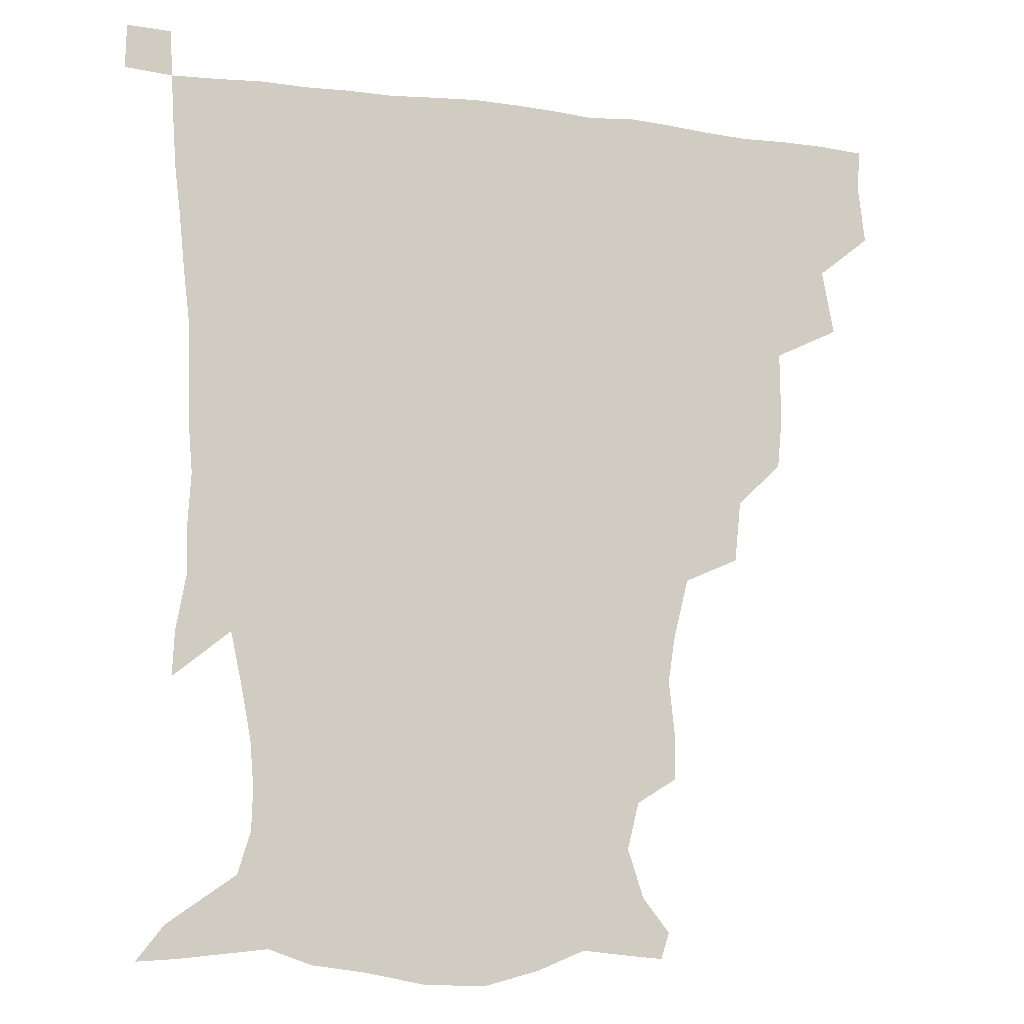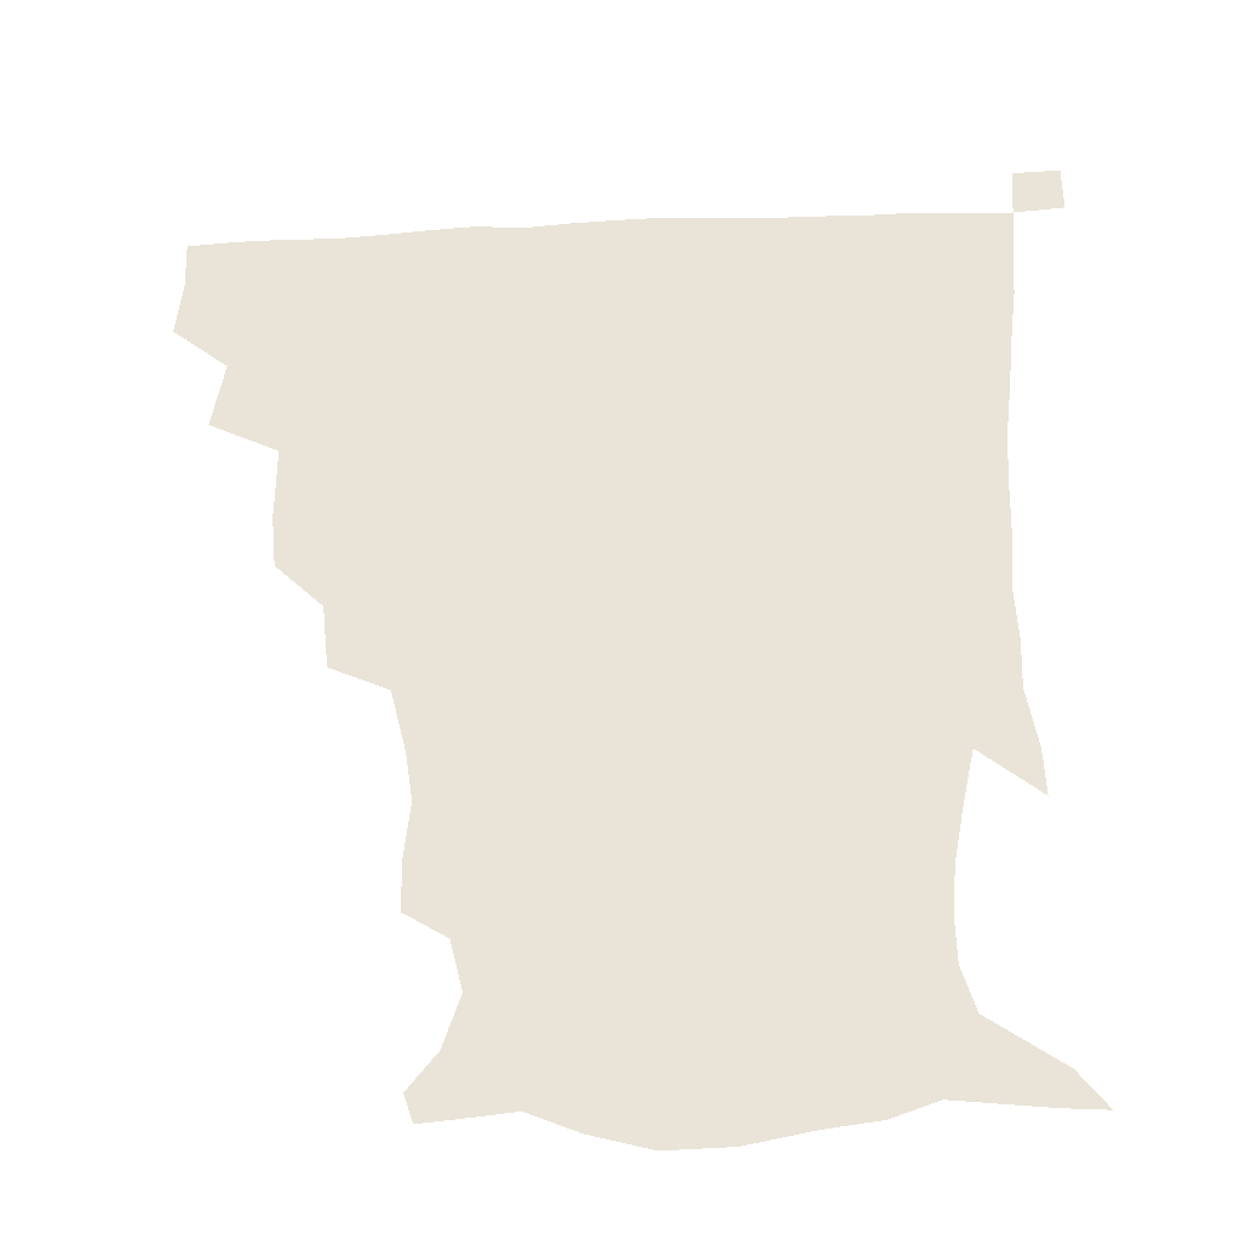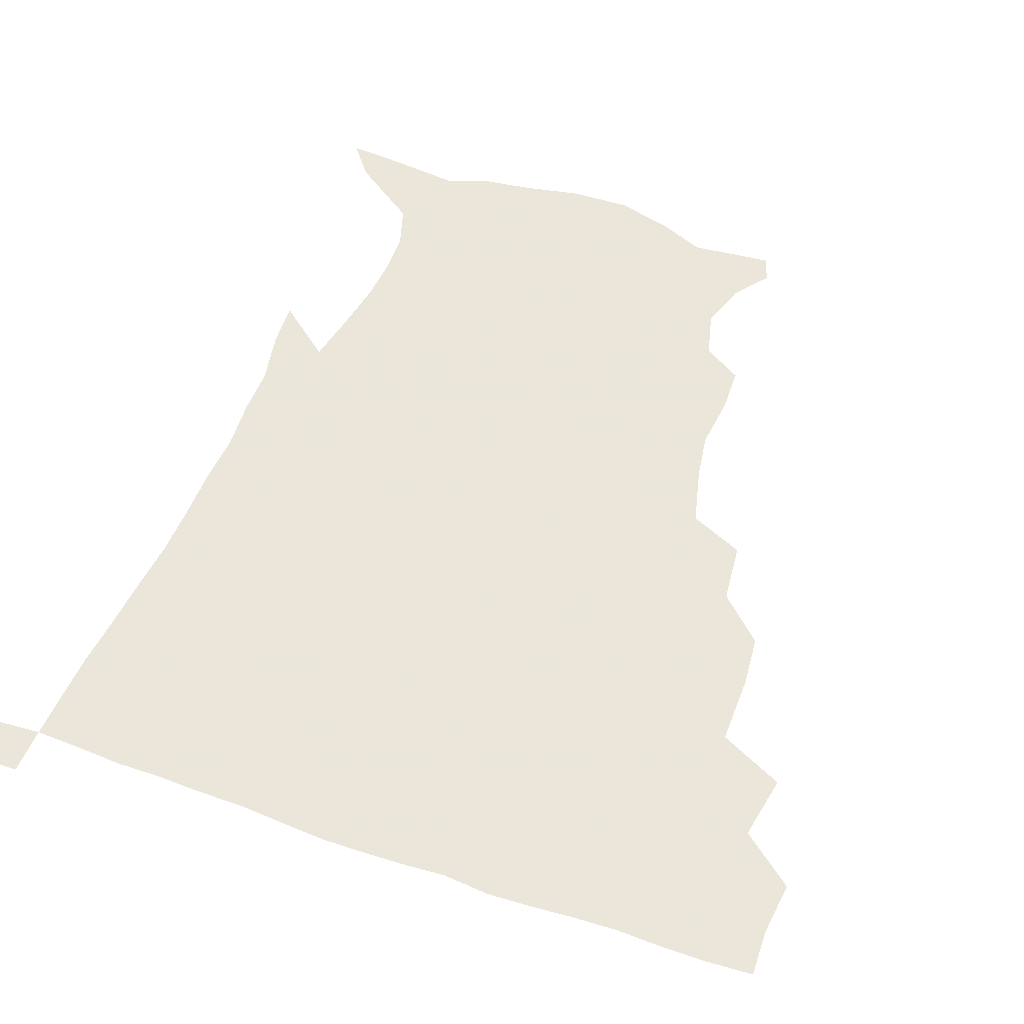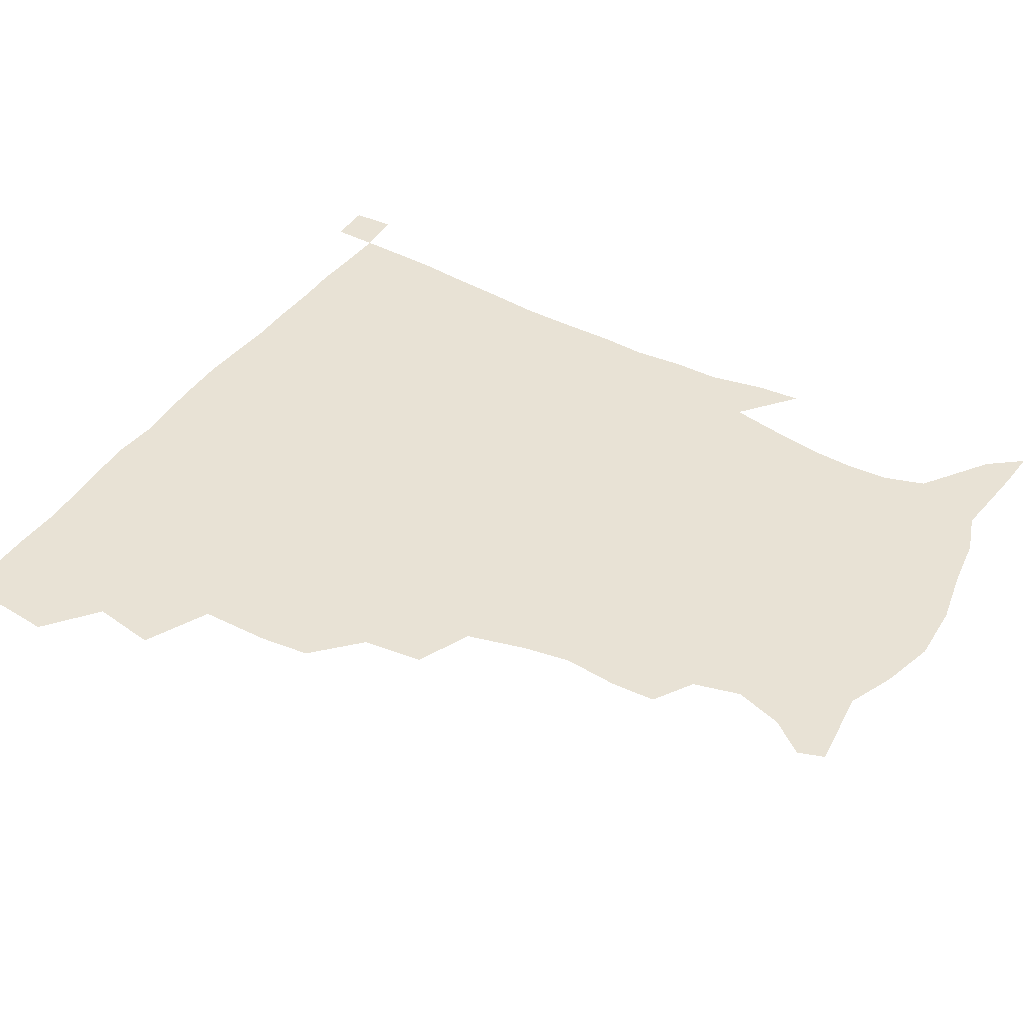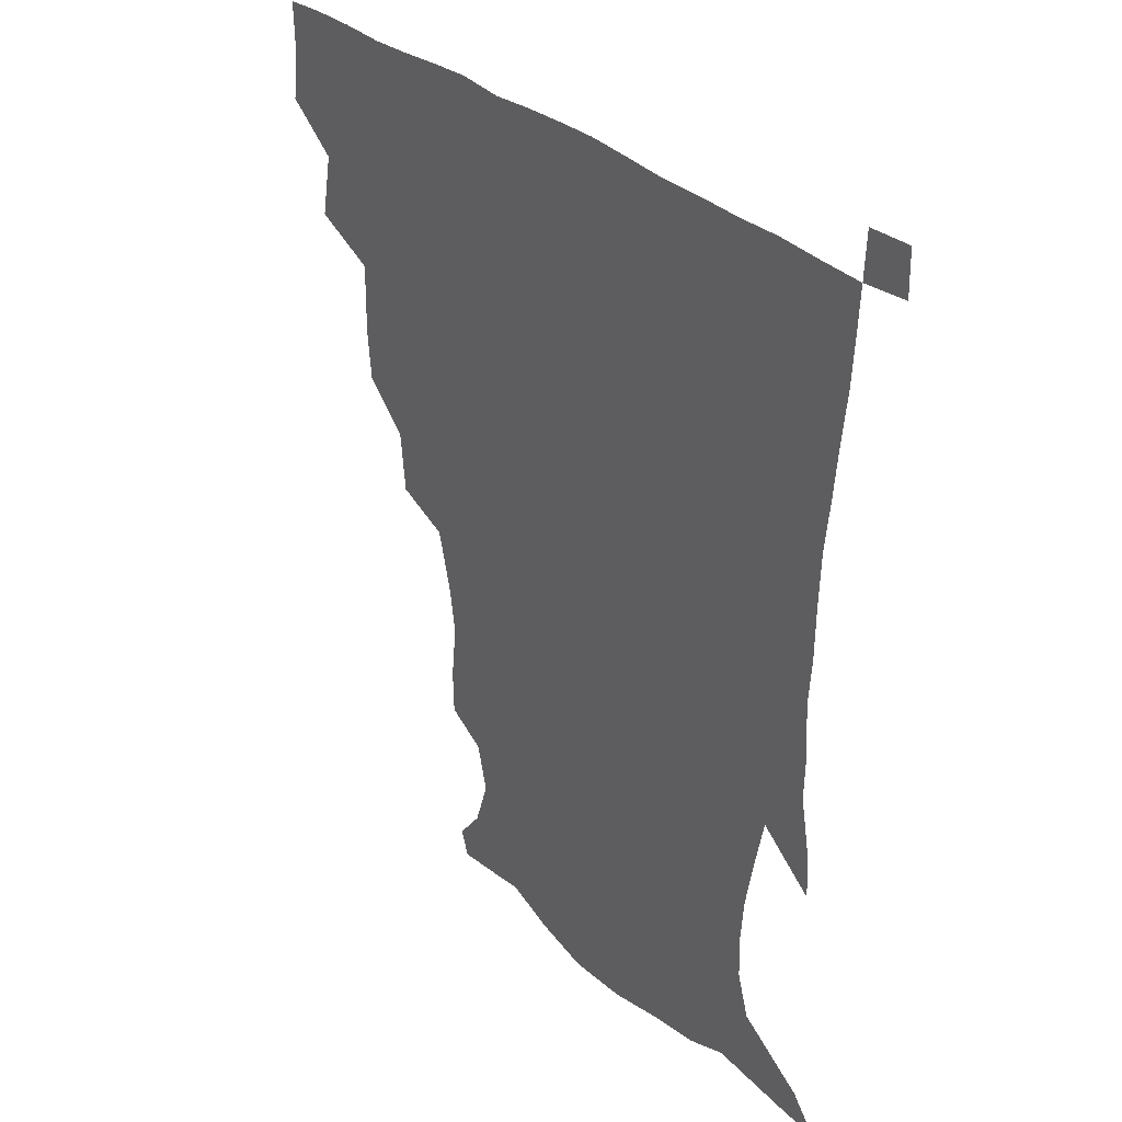
<metadata>
{"format":"obj","ext":"obj","renderer":"f3d","projection":"perspective","resolution":1024,"background":"white","views":[{"elev":-10.8,"azim":161.9,"up":"+Y"},{"elev":-32.3,"azim":3.7,"up":"+Y"},{"elev":55.0,"azim":-159.8,"up":"+Z"},{"elev":40.7,"azim":-59.2,"up":"+Z"},{"elev":32.5,"azim":51.0,"up":"+Y"}]}
</metadata>
<code>
v 435.1 402.3 0
v 437.1 420.1 0
v 436.7 435.4 0
v 448.6 366.7 0
v 452.7 388.1 0
v 452.3 404.6 0
v 452.2 420.3 0
v 451.6 436.3 0
v 471.6 315.7 0
v 470 332.6 0
v 470.3 356.1 0
v 469.3 374.3 0
v 469.2 390.6 0
v 467.9 405.6 0
v 467.2 420.9 0
v 466.6 436.5 0
v 488.7 281.1 0
v 486.6 301.3 0
v 486.4 323.5 0
v 485.5 341.7 0
v 485.9 361.5 0
v 485 376.9 0
v 484 391.5 0
v 483.1 406.1 0
v 482.5 420.9 0
v 482.2 436 0
v 512.6 204.3 0
v 512.2 219.1 0
v 514.3 237.6 0
v 512 252.8 0
v 507 272.9 0
v 502.8 292.4 0
v 503.8 316.3 0
v 502.2 331.9 0
v 500.6 346.5 0
v 500.2 362.9 0
v 499.5 377.6 0
v 498.6 392 0
v 497.8 406.5 0
v 497.3 421.2 0
v 497 436.7 0
v 515.3 153 0
v 524.4 164.5 0
v 529.7 180.6 0
v 525.8 196.1 0
v 526.7 217.7 0
v 525.5 232.6 0
v 524.5 249.1 0
v 521.6 265.8 0
v 518.9 282.3 0
v 516.9 298.6 0
v 517 319.2 0
v 515.7 333.5 0
v 515.4 349.3 0
v 514.4 363.3 0
v 514.2 378.1 0
v 513.1 392.2 0
v 512.6 406.7 0
v 512.1 421.1 0
v 511.6 437.8 0
v 518.1 144.4 0
v 528.6 156.6 0
v 536.2 171.3 0
v 538.2 187.9 0
v 537.2 205.3 0
v 539 227 0
v 537.4 241.7 0
v 535.5 255.2 0
v 532.9 269.1 0
v 531.4 286.3 0
v 531.3 304.8 0
v 530.5 320.3 0
v 530 335.2 0
v 529.8 350.4 0
v 529.2 364.2 0
v 529.3 378.5 0
v 528.2 392.5 0
v 527.5 407 0
v 526.7 422.4 0
v 526 438.5 0
v 530.1 145.5 0
v 542.8 161 0
v 549.5 180.3 0
v 549.4 194.6 0
v 549.7 210.2 0
v 550.1 232.2 0
v 549.2 245.6 0
v 548.2 261.5 0
v 546 273.7 0
v 545.2 290.1 0
v 545.1 307.2 0
v 544.5 321.9 0
v 544.5 336.7 0
v 544.1 350.8 0
v 544 365 0
v 543.4 378.5 0
v 542.9 392.4 0
v 543 406.5 0
v 542.2 421.3 0
v 541.2 437.1 0
v 545.8 147.1 0
v 558.2 165.5 0
v 561.1 181.2 0
v 561.1 197.3 0
v 562.7 216.4 0
v 562 231.9 0
v 561.1 247.9 0
v 560.4 262.3 0
v 559.2 277 0
v 559 293.1 0
v 559.1 308.8 0
v 558.3 321.2 0
v 558.4 337.3 0
v 558.5 351.7 0
v 558.3 365.1 0
v 557.6 378.4 0
v 557.9 392.5 0
v 557.6 406.6 0
v 556.8 421.3 0
v 555.6 438.1 0
v 561.5 140.6 0
v 571.8 166.3 0
v 574.3 184.9 0
v 574.5 197.5 0
v 574.2 217.7 0
v 574.9 232.6 0
v 573.6 247.2 0
v 573.4 262.1 0
v 572.5 275.8 0
v 572.1 291.7 0
v 572.2 308.6 0
v 572.8 324.2 0
v 572.4 336.8 0
v 572.5 351.2 0
v 572.8 365.3 0
v 572.6 378.6 0
v 572.9 392.6 0
v 572.7 406.3 0
v 571.2 422.1 0
v 569.8 438.6 0
v 580.2 135.6 0
v 585.5 166 0
v 586.6 185.1 0
v 587.5 203.9 0
v 587.4 219 0
v 587.5 236.1 0
v 587.1 249.2 0
v 586.5 266.1 0
v 587 279.4 0
v 586.1 294 0
v 586.2 310.3 0
v 586.3 324.6 0
v 586.7 338.1 0
v 586.9 352.7 0
v 586.9 365 0
v 587.8 379.4 0
v 587.5 392.8 0
v 587.1 406.3 0
v 585.6 422.5 0
v 583.9 438.9 0
v 600.5 136.2 0
v 599.8 164.7 0
v 599.9 184.7 0
v 600.1 200.5 0
v 600.4 217.2 0
v 599.8 233.9 0
v 599.7 250.1 0
v 599.9 263.4 0
v 599.4 281.1 0
v 599.9 294.3 0
v 599.7 309.9 0
v 600.4 322.5 0
v 600.4 338.3 0
v 600.7 351.6 0
v 601.7 366.4 0
v 602 379.8 0
v 601.9 393.1 0
v 601.3 407.6 0
v 600.1 422.7 0
v 598.6 438 0
v 620.5 140.1 0
v 615.5 161.8 0
v 612.5 183.6 0
v 612.1 200.1 0
v 612.9 217.7 0
v 612.4 234.7 0
v 612.6 248.2 0
v 613.1 264.4 0
v 612.7 278.7 0
v 613 294 0
v 613 308.8 0
v 614 325.4 0
v 614.2 338.1 0
v 614.7 351.1 0
v 615.3 366.3 0
v 615.9 379.9 0
v 616.3 393.3 0
v 617 407.1 0
v 616.1 421.5 0
v 614.2 436.9 0
v 637.8 142.4 0
v 629.4 163.2 0
v 626.8 178.8 0
v 624 197.5 0
v 624.1 218.5 0
v 624.7 234.4 0
v 625.6 247.7 0
v 625.6 265.1 0
v 626.7 276.5 0
v 626.3 291.9 0
v 626.5 306.4 0
v 626.2 325 0
v 627.4 339 0
v 628.4 351.3 0
v 629.1 365.4 0
v 629.9 379.2 0
v 630.7 393.2 0
v 631.7 407.1 0
v 631 421.4 0
v 629.2 436.9 0
v 652 147.4 0
v 643.2 162.4 0
v 637.5 180.9 0
v 636.3 195.3 0
v 636 213.1 0
v 636.8 229.7 0
v 638.9 243.2 0
v 638.6 261.2 0
v 638.9 276.3 0
v 638.9 291.2 0
v 639.4 306.2 0
v 640.3 320.2 0
v 640.3 337 0
v 641.8 350 0
v 642.8 364.4 0
v 643.7 379.9 0
v 644.7 392.8 0
v 645.5 407.3 0
v 645.9 421.1 0
v 644.8 436.4 0
v 667.7 145.7 0
v 656.7 160.7 0
v 649.8 176.6 0
v 647.5 190.8 0
v 646.5 209.4 0
v 648.3 223.8 0
v 650.8 239.3 0
v 651.6 257.4 0
v 651.1 273.7 0
v 651.9 287.3 0
v 651.6 304.1 0
v 653 317.4 0
v 653.2 333.8 0
v 654.8 348.1 0
v 656.4 362.2 0
v 657.2 378.2 0
v 658.6 392.7 0
v 659.6 406.9 0
v 660.3 421 0
v 659.7 436.6 0
v 681.6 144.3 0
v 670.5 157.9 0
v 662.6 170.6 0
v 658.3 184.6 0
v 657.9 198.4 0
v 659.1 213.6 0
v 662.3 230.2 0
v 666.2 248.5 0
v 665.8 264.5 0
v 664.8 281.1 0
v 664.6 297.6 0
v 665.3 312.6 0
v 667.9 325.6 0
v 667.4 344.4 0
v 669 360.2 0
v 670 377.2 0
v 672.6 390.8 0
v 673.7 406.2 0
v 674.7 420.8 0
v 675.3 435.7 0
v 694.2 143.5 0
v 685.2 154.9 0
v 685.1 233.2 0
v 684.4 248 0
v 681 267.1 0
v 681.4 282.2 0
v 680.4 299.9 0
v 681.6 315.4 0
v 681.9 333.2 0
v 682.7 351.6 0
v 684.7 368.9 0
v 686.5 387.2 0
v 688.5 403.6 0
v 689.6 419.8 0
v 690.5 435.1 0
v 691.2 450.7 0
v 706.3 436.2 0
v 706 451.1 0
f 5 6 1
f 1 6 2
f 6 7 2
f 2 7 3
f 7 8 3
f 11 12 4
f 4 12 5
f 12 13 5
f 5 13 6
f 13 14 6
f 6 14 7
f 14 15 7
f 7 15 8
f 15 16 8
f 18 19 9
f 9 19 10
f 19 20 10
f 10 20 11
f 20 21 11
f 11 21 12
f 21 22 12
f 12 22 13
f 22 23 13
f 13 23 14
f 23 24 14
f 14 24 15
f 24 25 15
f 15 25 16
f 25 26 16
f 31 32 17
f 17 32 18
f 32 33 18
f 18 33 19
f 33 34 19
f 19 34 20
f 34 35 20
f 20 35 21
f 35 36 21
f 21 36 22
f 36 37 22
f 22 37 23
f 37 38 23
f 23 38 24
f 38 39 24
f 24 39 25
f 39 40 25
f 25 40 26
f 40 41 26
f 45 46 27
f 27 46 28
f 46 47 28
f 28 47 29
f 47 48 29
f 29 48 30
f 48 49 30
f 30 49 31
f 49 50 31
f 31 50 32
f 50 51 32
f 32 51 33
f 51 52 33
f 33 52 34
f 52 53 34
f 34 53 35
f 53 54 35
f 35 54 36
f 54 55 36
f 36 55 37
f 55 56 37
f 37 56 38
f 56 57 38
f 38 57 39
f 57 58 39
f 39 58 40
f 58 59 40
f 40 59 41
f 59 60 41
f 61 62 42
f 42 62 43
f 62 63 43
f 43 63 44
f 63 64 44
f 44 64 45
f 64 65 45
f 45 65 46
f 65 66 46
f 46 66 47
f 66 67 47
f 47 67 48
f 67 68 48
f 48 68 49
f 68 69 49
f 49 69 50
f 69 70 50
f 50 70 51
f 70 71 51
f 51 71 52
f 71 72 52
f 52 72 53
f 72 73 53
f 53 73 54
f 73 74 54
f 54 74 55
f 74 75 55
f 55 75 56
f 75 76 56
f 56 76 57
f 76 77 57
f 57 77 58
f 77 78 58
f 58 78 59
f 78 79 59
f 59 79 60
f 79 80 60
f 61 81 62
f 81 82 62
f 62 82 63
f 82 83 63
f 63 83 64
f 83 84 64
f 64 84 65
f 84 85 65
f 65 85 66
f 85 86 66
f 66 86 67
f 86 87 67
f 67 87 68
f 87 88 68
f 68 88 69
f 88 89 69
f 69 89 70
f 89 90 70
f 70 90 71
f 90 91 71
f 71 91 72
f 91 92 72
f 72 92 73
f 92 93 73
f 73 93 74
f 93 94 74
f 74 94 75
f 94 95 75
f 75 95 76
f 95 96 76
f 76 96 77
f 96 97 77
f 77 97 78
f 97 98 78
f 78 98 79
f 98 99 79
f 79 99 80
f 99 100 80
f 81 101 82
f 101 102 82
f 82 102 83
f 102 103 83
f 83 103 84
f 103 104 84
f 84 104 85
f 104 105 85
f 85 105 86
f 105 106 86
f 86 106 87
f 106 107 87
f 87 107 88
f 107 108 88
f 88 108 89
f 108 109 89
f 89 109 90
f 109 110 90
f 90 110 91
f 110 111 91
f 91 111 92
f 111 112 92
f 92 112 93
f 112 113 93
f 93 113 94
f 113 114 94
f 94 114 95
f 114 115 95
f 95 115 96
f 115 116 96
f 96 116 97
f 116 117 97
f 97 117 98
f 117 118 98
f 98 118 99
f 118 119 99
f 99 119 100
f 119 120 100
f 101 121 102
f 121 122 102
f 102 122 103
f 122 123 103
f 103 123 104
f 123 124 104
f 104 124 105
f 124 125 105
f 105 125 106
f 125 126 106
f 106 126 107
f 126 127 107
f 107 127 108
f 127 128 108
f 108 128 109
f 128 129 109
f 109 129 110
f 129 130 110
f 110 130 111
f 130 131 111
f 111 131 112
f 131 132 112
f 112 132 113
f 132 133 113
f 113 133 114
f 133 134 114
f 114 134 115
f 134 135 115
f 115 135 116
f 135 136 116
f 116 136 117
f 136 137 117
f 117 137 118
f 137 138 118
f 118 138 119
f 138 139 119
f 119 139 120
f 139 140 120
f 121 141 122
f 141 142 122
f 122 142 123
f 142 143 123
f 123 143 124
f 143 144 124
f 124 144 125
f 144 145 125
f 125 145 126
f 145 146 126
f 126 146 127
f 146 147 127
f 127 147 128
f 147 148 128
f 128 148 129
f 148 149 129
f 129 149 130
f 149 150 130
f 130 150 131
f 150 151 131
f 131 151 132
f 151 152 132
f 132 152 133
f 152 153 133
f 133 153 134
f 153 154 134
f 134 154 135
f 154 155 135
f 135 155 136
f 155 156 136
f 136 156 137
f 156 157 137
f 137 157 138
f 157 158 138
f 138 158 139
f 158 159 139
f 139 159 140
f 159 160 140
f 141 161 142
f 161 162 142
f 142 162 143
f 162 163 143
f 143 163 144
f 163 164 144
f 144 164 145
f 164 165 145
f 145 165 146
f 165 166 146
f 146 166 147
f 166 167 147
f 147 167 148
f 167 168 148
f 148 168 149
f 168 169 149
f 149 169 150
f 169 170 150
f 150 170 151
f 170 171 151
f 151 171 152
f 171 172 152
f 152 172 153
f 172 173 153
f 153 173 154
f 173 174 154
f 154 174 155
f 174 175 155
f 155 175 156
f 175 176 156
f 156 176 157
f 176 177 157
f 157 177 158
f 177 178 158
f 158 178 159
f 178 179 159
f 159 179 160
f 179 180 160
f 161 181 162
f 181 182 162
f 162 182 163
f 182 183 163
f 163 183 164
f 183 184 164
f 164 184 165
f 184 185 165
f 165 185 166
f 185 186 166
f 166 186 167
f 186 187 167
f 167 187 168
f 187 188 168
f 168 188 169
f 188 189 169
f 169 189 170
f 189 190 170
f 170 190 171
f 190 191 171
f 171 191 172
f 191 192 172
f 172 192 173
f 192 193 173
f 173 193 174
f 193 194 174
f 174 194 175
f 194 195 175
f 175 195 176
f 195 196 176
f 176 196 177
f 196 197 177
f 177 197 178
f 197 198 178
f 178 198 179
f 198 199 179
f 179 199 180
f 199 200 180
f 181 201 182
f 201 202 182
f 182 202 183
f 202 203 183
f 183 203 184
f 203 204 184
f 184 204 185
f 204 205 185
f 185 205 186
f 205 206 186
f 186 206 187
f 206 207 187
f 187 207 188
f 207 208 188
f 188 208 189
f 208 209 189
f 189 209 190
f 209 210 190
f 190 210 191
f 210 211 191
f 191 211 192
f 211 212 192
f 192 212 193
f 212 213 193
f 193 213 194
f 213 214 194
f 194 214 195
f 214 215 195
f 195 215 196
f 215 216 196
f 196 216 197
f 216 217 197
f 197 217 198
f 217 218 198
f 198 218 199
f 218 219 199
f 199 219 200
f 219 220 200
f 201 221 202
f 221 222 202
f 202 222 203
f 222 223 203
f 203 223 204
f 223 224 204
f 204 224 205
f 224 225 205
f 205 225 206
f 225 226 206
f 206 226 207
f 226 227 207
f 207 227 208
f 227 228 208
f 208 228 209
f 228 229 209
f 209 229 210
f 229 230 210
f 210 230 211
f 230 231 211
f 211 231 212
f 231 232 212
f 212 232 213
f 232 233 213
f 213 233 214
f 233 234 214
f 214 234 215
f 234 235 215
f 215 235 216
f 235 236 216
f 216 236 217
f 236 237 217
f 217 237 218
f 237 238 218
f 218 238 219
f 238 239 219
f 219 239 220
f 239 240 220
f 221 241 222
f 241 242 222
f 222 242 223
f 242 243 223
f 223 243 224
f 243 244 224
f 224 244 225
f 244 245 225
f 225 245 226
f 245 246 226
f 226 246 227
f 246 247 227
f 227 247 228
f 247 248 228
f 228 248 229
f 248 249 229
f 229 249 230
f 249 250 230
f 230 250 231
f 250 251 231
f 231 251 232
f 251 252 232
f 232 252 233
f 252 253 233
f 233 253 234
f 253 254 234
f 234 254 235
f 254 255 235
f 235 255 236
f 255 256 236
f 236 256 237
f 256 257 237
f 237 257 238
f 257 258 238
f 238 258 239
f 258 259 239
f 239 259 240
f 259 260 240
f 241 261 242
f 261 262 242
f 242 262 243
f 262 263 243
f 243 263 244
f 263 264 244
f 244 264 245
f 264 265 245
f 245 265 246
f 265 266 246
f 246 266 247
f 266 267 247
f 247 267 248
f 267 268 248
f 248 268 249
f 268 269 249
f 249 269 250
f 269 270 250
f 250 270 251
f 270 271 251
f 251 271 252
f 271 272 252
f 252 272 253
f 272 273 253
f 253 273 254
f 273 274 254
f 254 274 255
f 274 275 255
f 255 275 256
f 275 276 256
f 256 276 257
f 276 277 257
f 257 277 258
f 277 278 258
f 258 278 259
f 278 279 259
f 259 279 260
f 279 280 260
f 261 281 262
f 281 282 262
f 262 282 263
f 268 283 269
f 283 284 269
f 269 284 270
f 284 285 270
f 270 285 271
f 285 286 271
f 271 286 272
f 286 287 272
f 272 287 273
f 287 288 273
f 273 288 274
f 288 289 274
f 274 289 275
f 289 290 275
f 275 290 276
f 290 291 276
f 276 291 277
f 291 292 277
f 277 292 278
f 292 293 278
f 278 293 279
f 293 294 279
f 279 294 280
f 294 295 280
f 295 297 296
f 297 298 296

</code>
